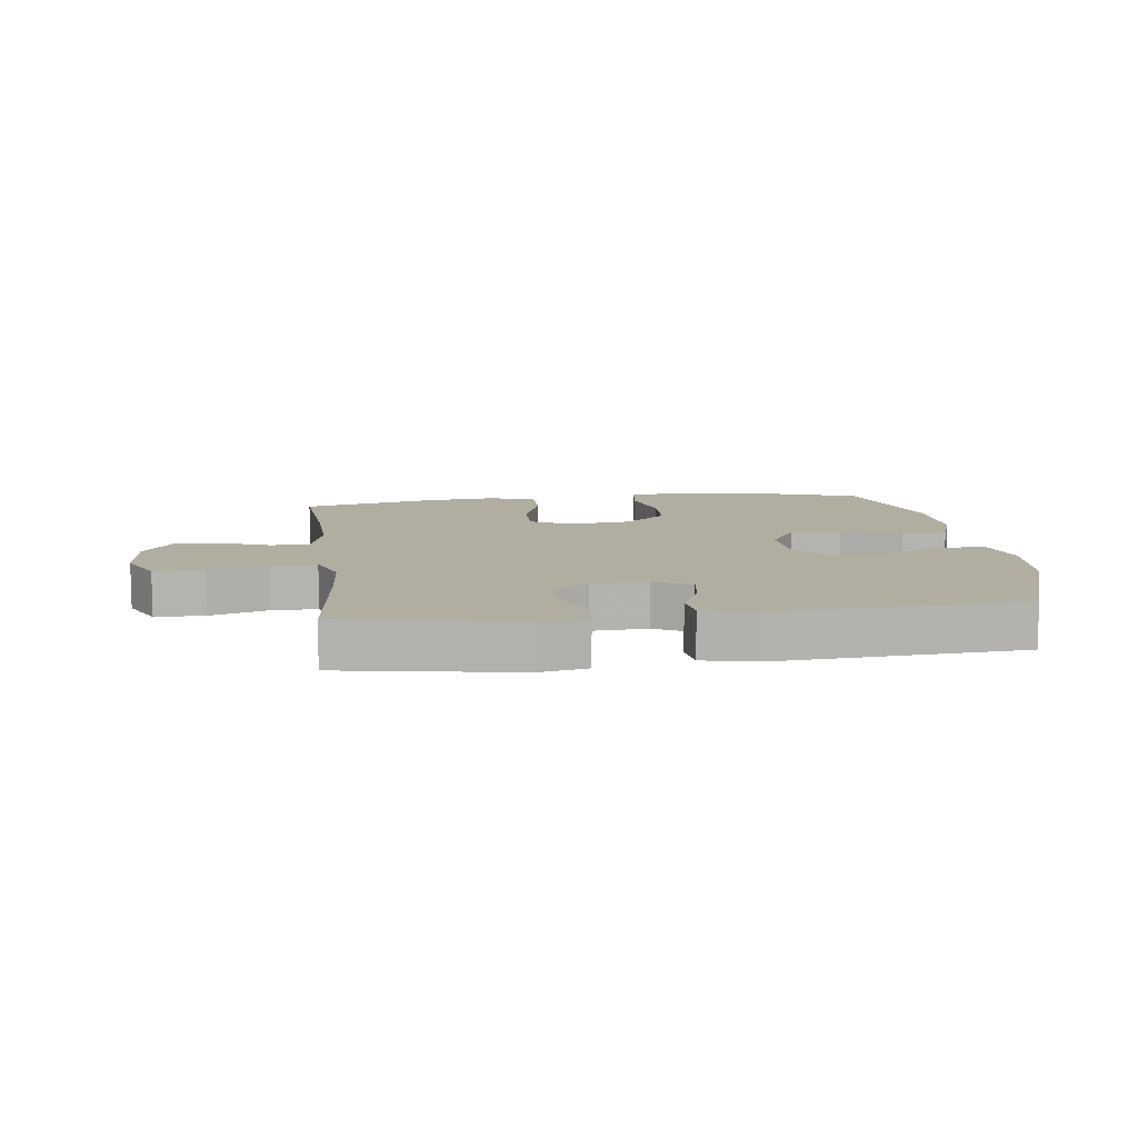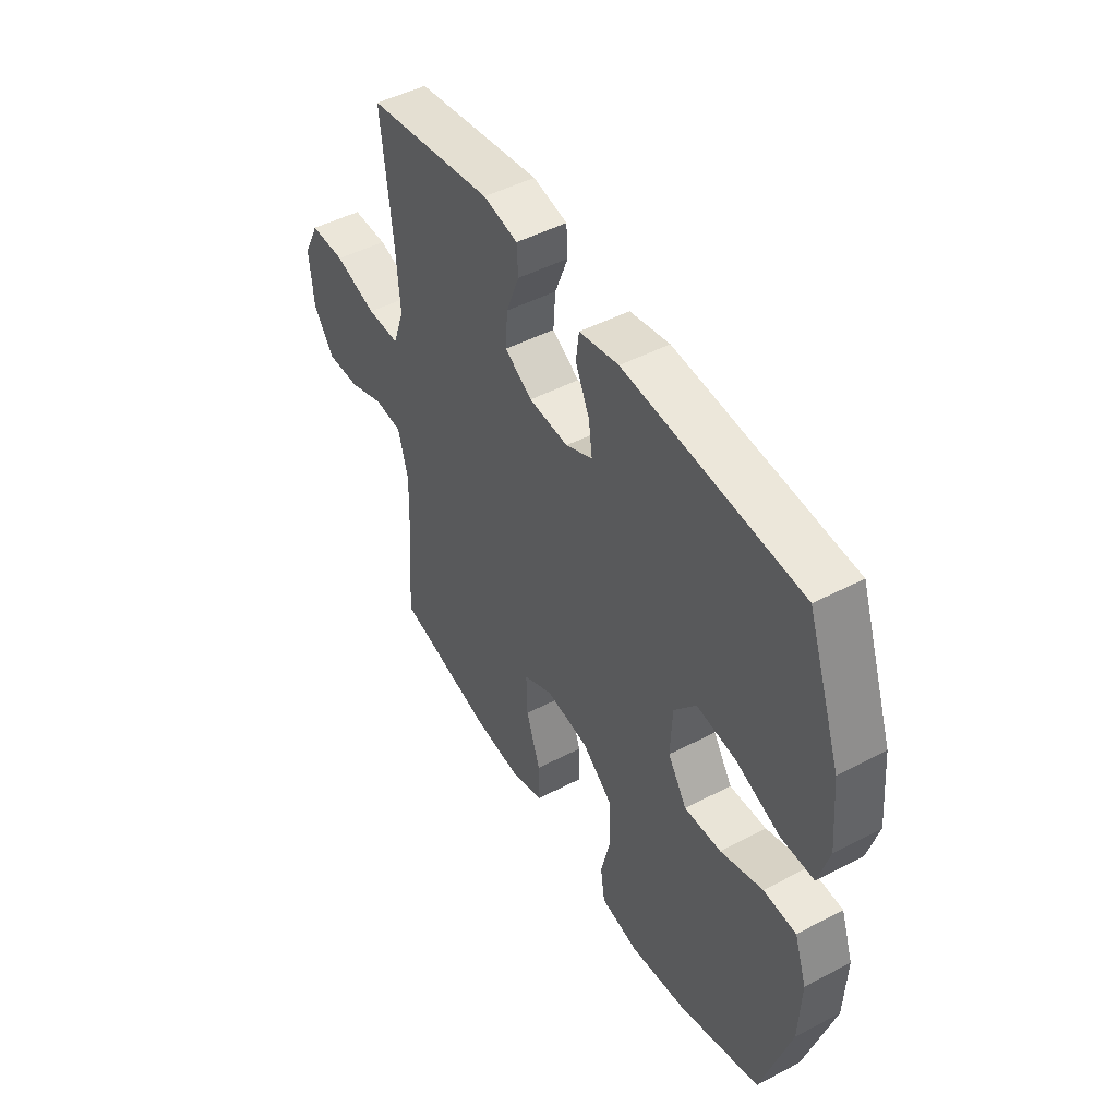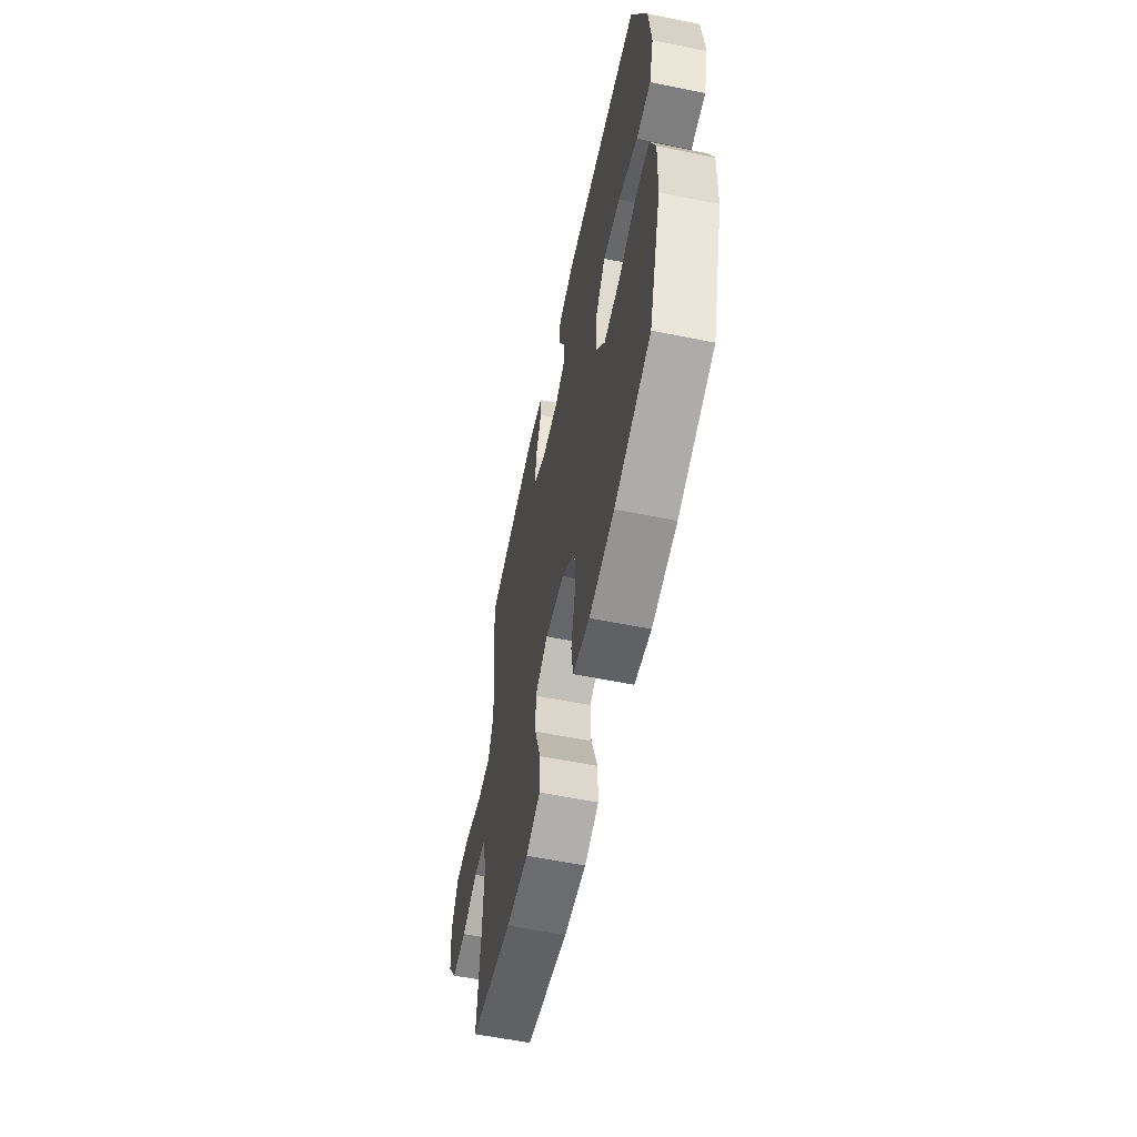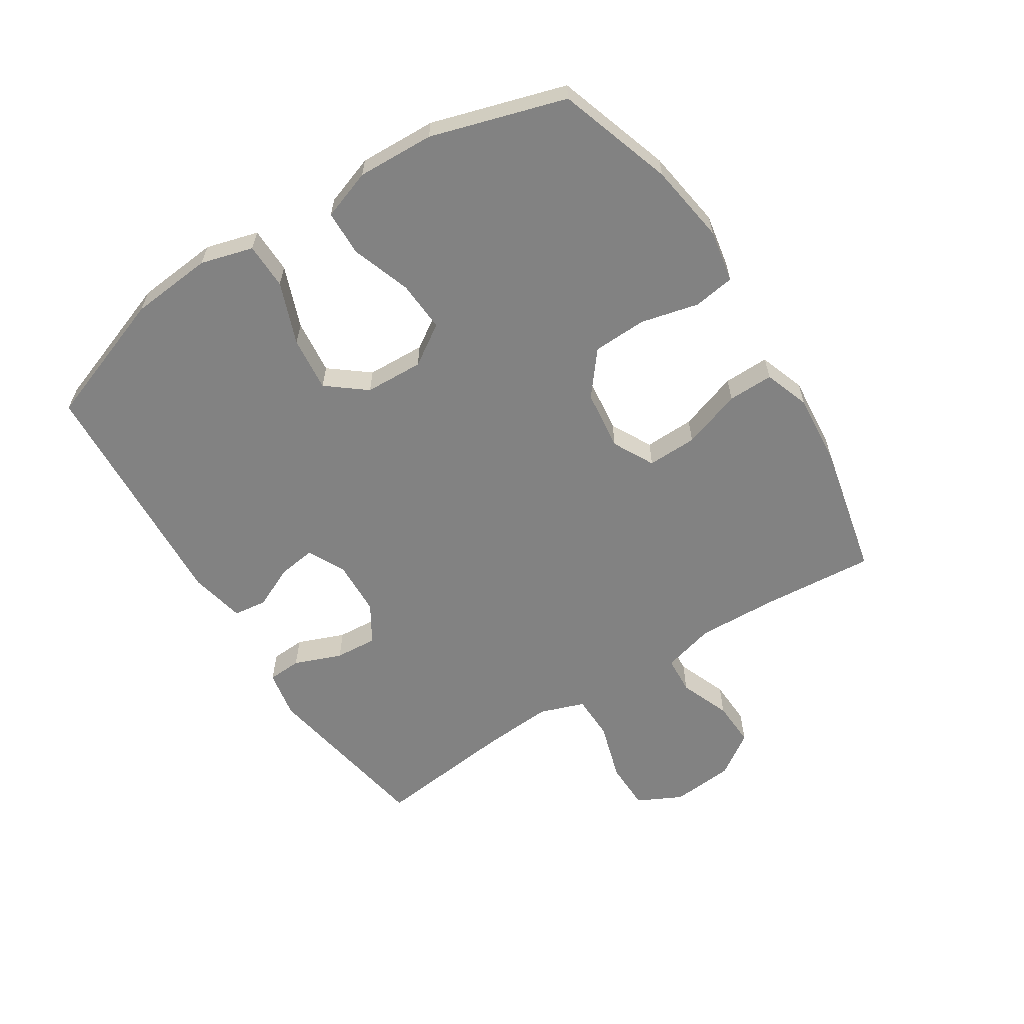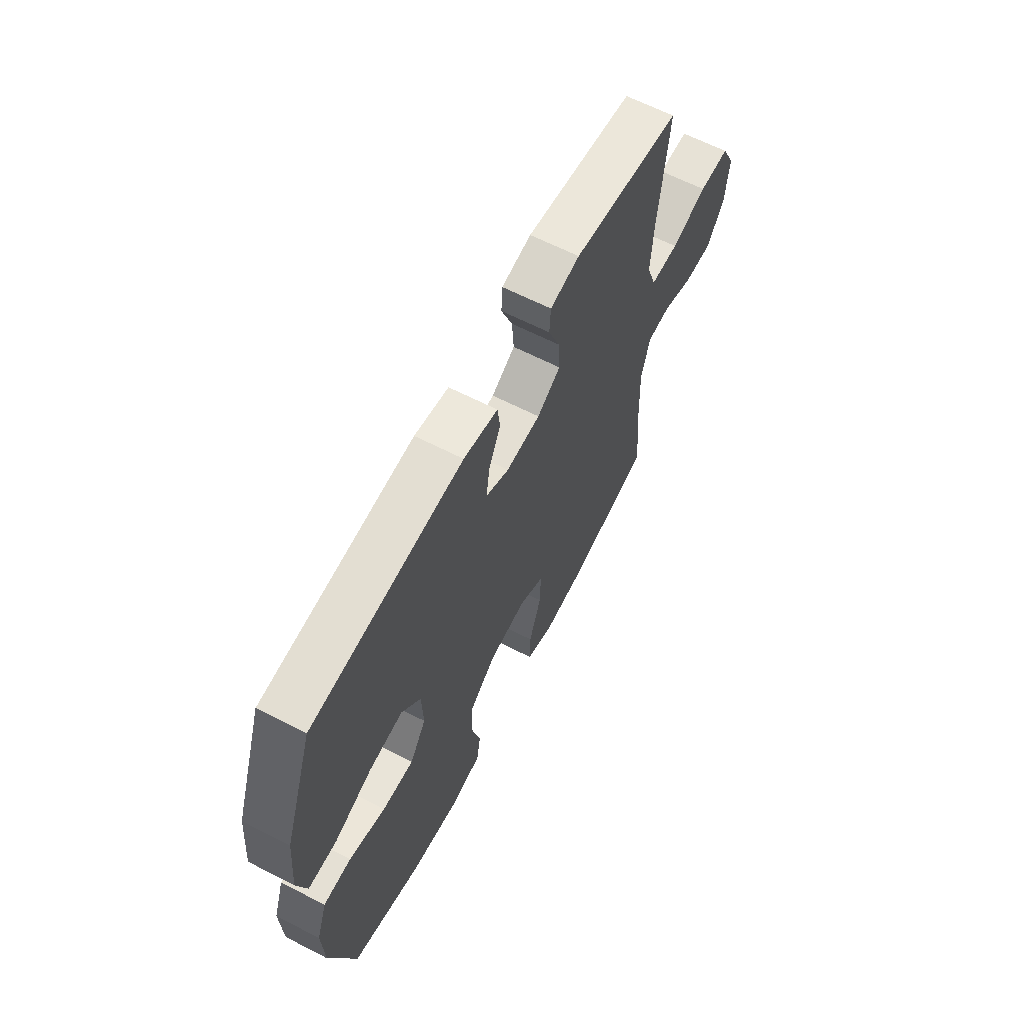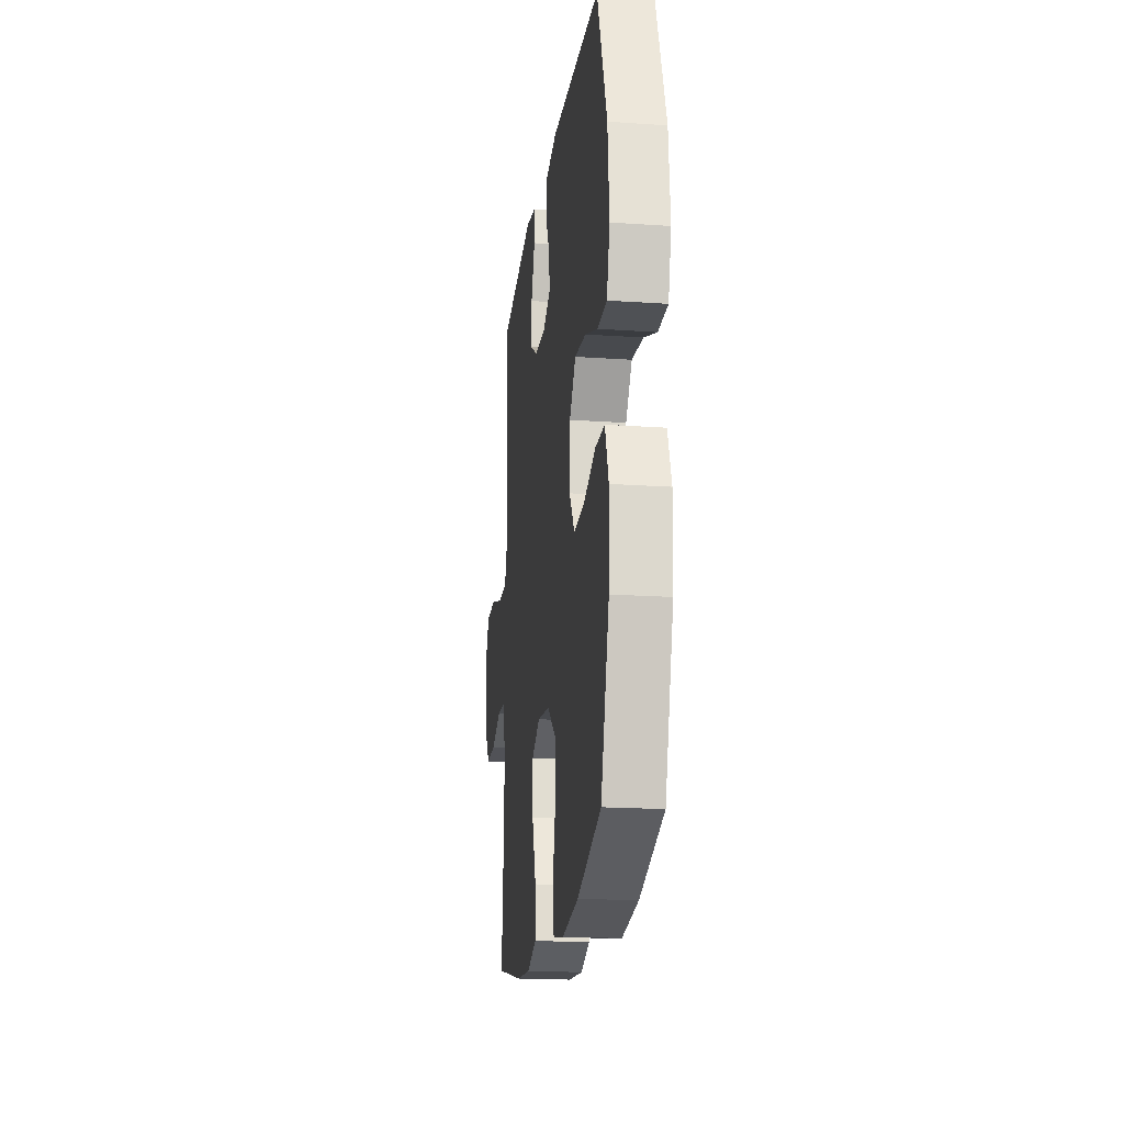
<metadata>
{"format":"obj","ext":"obj","renderer":"f3d","projection":"perspective","resolution":1024,"background":"white","views":[{"elev":10.4,"azim":-7.4,"up":"+Y"},{"elev":47.9,"azim":59.6,"up":"+Z"},{"elev":-58.7,"azim":78.2,"up":"+Z"},{"elev":-60.7,"azim":122.6,"up":"+Y"},{"elev":63.9,"azim":117.4,"up":"+Z"},{"elev":-19.2,"azim":82.6,"up":"+Z"}]}
</metadata>
<code>
v -0.5 0.07 -0.5
v -0.485 0.07 -0.317
v -0.48 0.07 -0.186
v -0.503 0.07 -0.101
v -0.565 0.07 -0.097
v -0.647 0.07 -0.129
v -0.722 0.07 -0.132
v -0.769 0.07 -0.063
v -0.778 0.07 0.039
v -0.742 0.07 0.111
v -0.662 0.07 0.112
v -0.567 0.07 0.083
v -0.493 0.07 0.084
v -0.467 0.07 0.157
v -0.475 0.07 0.272
v -0.5 0.07 0.5
v -0.213 0.07 0.549
v -0.135 0.07 0.534
v -0.132 0.07 0.479
v -0.162 0.07 0.402
v -0.167 0.07 0.333
v -0.105 0.07 0.295
v -0.015 0.07 0.291
v 0.046 0.07 0.321
v 0.038 0.07 0.382
v 0.006 0.07 0.452
v 0.013 0.07 0.506
v 0.103 0.07 0.525
v 0.5 0.07 0.5
v 0.577 0.07 0.284
v 0.589 0.07 0.15
v 0.565 0.07 0.065
v 0.49 0.07 0.064
v 0.39 0.07 0.102
v 0.301 0.07 0.112
v 0.251 0.07 0.049
v 0.247 0.07 -0.046
v 0.29 0.07 -0.112
v 0.373 0.07 -0.107
v 0.469 0.07 -0.074
v 0.543 0.07 -0.076
v 0.571 0.07 -0.157
v 0.566 0.07 -0.282
v 0.5 0.07 -0.5
v 0.313 0.07 -0.561
v 0.184 0.07 -0.58
v 0.098 0.07 -0.564
v 0.088 0.07 -0.497
v 0.111 0.07 -0.403
v 0.108 0.07 -0.315
v 0.038 0.07 -0.259
v -0.06 0.07 -0.247
v -0.127 0.07 -0.282
v -0.125 0.07 -0.363
v -0.093 0.07 -0.459
v -0.092 0.07 -0.533
v -0.166 0.07 -0.559
v -0.281 0.07 -0.549
v -0.5 0 -0.5
v -0.485 0 -0.317
v -0.48 0 -0.186
v -0.503 0 -0.101
v -0.565 0 -0.097
v -0.647 0 -0.129
v -0.722 0 -0.132
v -0.769 0 -0.063
v -0.778 0 0.039
v -0.742 0 0.111
v -0.662 0 0.112
v -0.567 0 0.083
v -0.493 0 0.084
v -0.467 0 0.157
v -0.475 0 0.272
v -0.5 0 0.5
v -0.213 0 0.549
v -0.135 0 0.534
v -0.132 0 0.479
v -0.162 0 0.402
v -0.167 0 0.333
v -0.105 0 0.295
v -0.015 0 0.291
v 0.046 0 0.321
v 0.038 0 0.382
v 0.006 0 0.452
v 0.013 0 0.506
v 0.103 0 0.525
v 0.5 0 0.5
v 0.577 0 0.284
v 0.589 0 0.15
v 0.565 0 0.065
v 0.49 0 0.064
v 0.39 0 0.102
v 0.301 0 0.112
v 0.251 0 0.049
v 0.247 0 -0.046
v 0.29 0 -0.112
v 0.373 0 -0.107
v 0.469 0 -0.074
v 0.543 0 -0.076
v 0.571 0 -0.157
v 0.566 0 -0.282
v 0.5 0 -0.5
v 0.313 0 -0.561
v 0.184 0 -0.58
v 0.098 0 -0.564
v 0.088 0 -0.497
v 0.111 0 -0.403
v 0.108 0 -0.315
v 0.038 0 -0.259
v -0.06 0 -0.247
v -0.127 0 -0.282
v -0.125 0 -0.363
v -0.093 0 -0.459
v -0.092 0 -0.533
v -0.166 0 -0.559
v -0.281 0 -0.549
f 58 1 2
f 57 58 2
f 56 57 2
f 55 56 2
f 54 55 2
f 53 54 2 3
f 52 53 3 4
f 51 52 4
f 47 48 49
f 46 47 49
f 45 46 49
f 44 45 49
f 43 44 49
f 42 43 49
f 41 42 49
f 40 41 49
f 39 40 49
f 38 39 49 50
f 37 38 50 51
f 32 33 34
f 31 32 34
f 30 31 34
f 29 30 34
f 28 29 34
f 27 28 34
f 26 27 34
f 25 26 34
f 24 25 34 35
f 23 24 35 36
f 18 19 20
f 17 18 20
f 16 17 20
f 15 16 20
f 14 15 20 21
f 13 14 21 22
f 10 11 12
f 9 10 12
f 8 9 12
f 7 8 12
f 6 7 12
f 5 6 12
f 4 5 12 13
f 36 37 51
f 23 36 51
f 22 23 51
f 13 22 51
f 4 13 51
f 60 59 116
f 60 116 115
f 60 115 114
f 60 114 113
f 60 113 112
f 61 60 112 111
f 62 61 111 110
f 62 110 109
f 107 106 105
f 107 105 104
f 107 104 103
f 107 103 102
f 107 102 101
f 107 101 100
f 107 100 99
f 107 99 98
f 107 98 97
f 108 107 97 96
f 109 108 96 95
f 92 91 90
f 92 90 89
f 92 89 88
f 92 88 87
f 92 87 86
f 92 86 85
f 92 85 84
f 92 84 83
f 93 92 83 82
f 94 93 82 81
f 78 77 76
f 78 76 75
f 78 75 74
f 78 74 73
f 79 78 73 72
f 80 79 72 71
f 70 69 68
f 70 68 67
f 70 67 66
f 70 66 65
f 70 65 64
f 70 64 63
f 71 70 63 62
f 109 95 94
f 109 94 81
f 109 81 80
f 109 80 71
f 109 71 62
f 1 59 60 2
f 2 60 61 3
f 3 61 62 4
f 4 62 63 5
f 5 63 64 6
f 6 64 65 7
f 7 65 66 8
f 8 66 67 9
f 9 67 68 10
f 10 68 69 11
f 11 69 70 12
f 12 70 71 13
f 13 71 72 14
f 14 72 73 15
f 15 73 74 16
f 16 74 75 17
f 17 75 76 18
f 18 76 77 19
f 19 77 78 20
f 20 78 79 21
f 21 79 80 22
f 22 80 81 23
f 23 81 82 24
f 24 82 83 25
f 25 83 84 26
f 26 84 85 27
f 27 85 86 28
f 28 86 87 29
f 29 87 88 30
f 30 88 89 31
f 31 89 90 32
f 32 90 91 33
f 33 91 92 34
f 34 92 93 35
f 35 93 94 36
f 36 94 95 37
f 37 95 96 38
f 38 96 97 39
f 39 97 98 40
f 40 98 99 41
f 41 99 100 42
f 42 100 101 43
f 43 101 102 44
f 44 102 103 45
f 45 103 104 46
f 46 104 105 47
f 47 105 106 48
f 48 106 107 49
f 49 107 108 50
f 50 108 109 51
f 51 109 110 52
f 52 110 111 53
f 53 111 112 54
f 54 112 113 55
f 55 113 114 56
f 56 114 115 57
f 57 115 116 58
f 58 116 59 1

</code>
